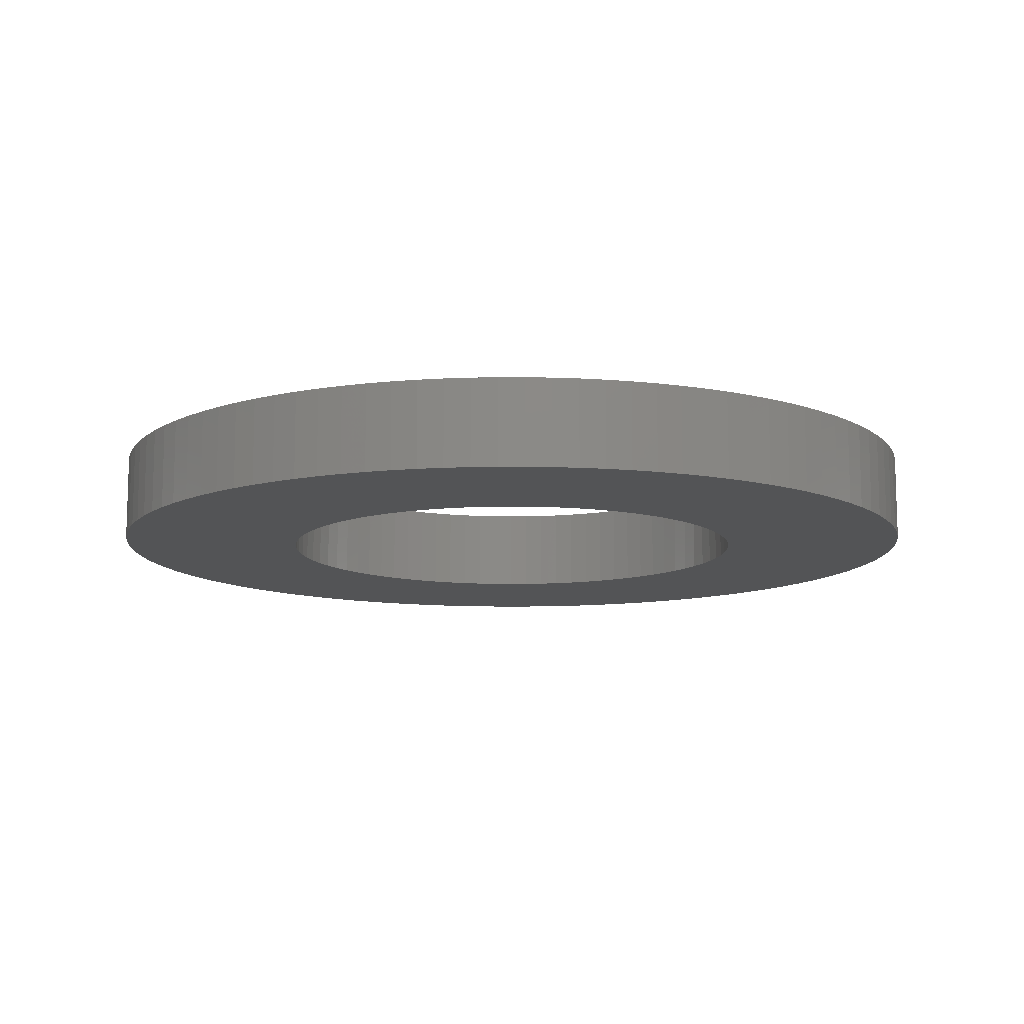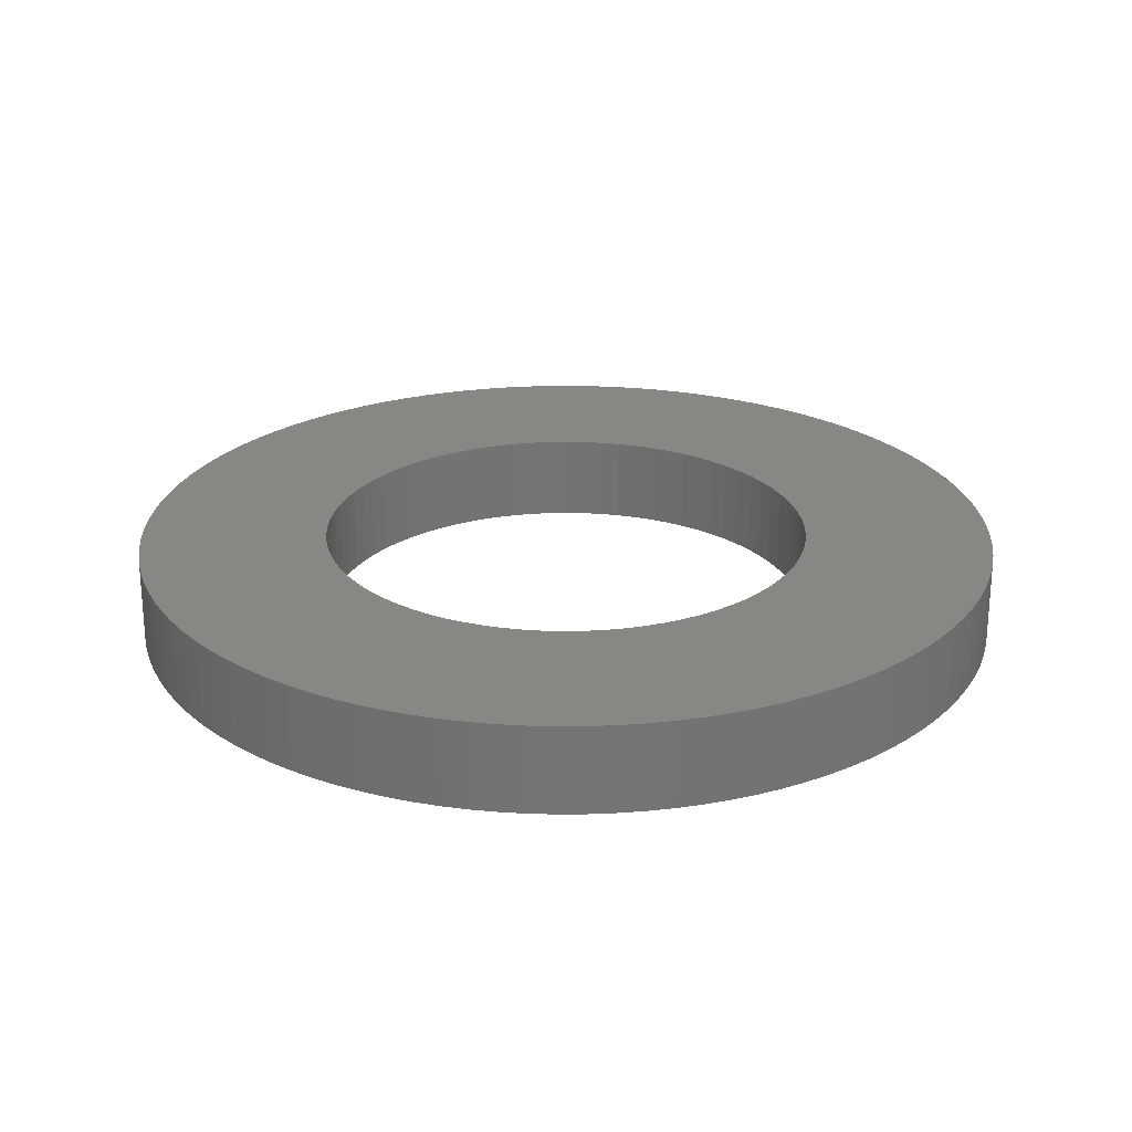
<metadata>
{"format":"stl","ext":"stl","renderer":"f3d","projection":"perspective","resolution":1024,"background":"white","views":[{"elev":-11.3,"azim":104.9,"up":"+Y"},{"elev":24.1,"azim":-11.3,"up":"+Y"}]}
</metadata>
<code>
# stl→obj: 370 verts, 744 faces
v -1357 661.1 -586.8
v -1357 664.1 -586.8
v -1358 661.1 -586.1
v -1357 664.1 -587.4
v -1357 661.1 -587.4
v -1357 664.1 -588.1
v -1357 661.1 -588.1
v -1357 664.1 -588.7
v -1357 661.1 -588.7
v -1357 664.1 -589.3
v -1357 661.1 -589.3
v -1356 664.1 -589.8
v -1356 661.1 -589.8
v -1356 664.1 -590.4
v -1356 661.1 -590.4
v -1355 664.1 -590.9
v -1355 661.1 -590.9
v -1355 664.1 -591.3
v -1355 661.1 -591.3
v -1354 664.1 -591.8
v -1354 661.1 -591.8
v -1354 664.1 -592.2
v -1354 661.1 -592.2
v -1353 664.1 -592.5
v -1353 661.1 -592.5
v -1353 664.1 -592.8
v -1353 661.1 -592.8
v -1352 664.1 -593.1
v -1352 661.1 -593.1
v -1351 664.1 -593.3
v -1351 661.1 -593.3
v -1351 664.1 -593.4
v -1351 661.1 -593.4
v -1350 664.1 -593.5
v -1350 661.1 -593.5
v -1349 664.1 -593.6
v -1349 661.1 -593.6
v -1349 664.1 -593.5
v -1349 661.1 -593.5
v -1348 664.1 -593.5
v -1348 661.1 -593.5
v -1347 664.1 -593.4
v -1347 661.1 -593.4
v -1347 664.1 -593.2
v -1347 661.1 -593.2
v -1346 664.1 -593
v -1346 661.1 -593
v -1346 664.1 -592.7
v -1346 661.1 -592.7
v -1345 664.1 -592.4
v -1345 661.1 -592.4
v -1344 664.1 -592.1
v -1344 661.1 -592.1
v -1344 664.1 -591.7
v -1344 661.1 -591.7
v -1343 664.1 -591.3
v -1343 661.1 -591.3
v -1343 664.1 -590.8
v -1343 661.1 -590.8
v -1342 664.1 -590.3
v -1342 661.1 -590.3
v -1342 664.1 -589.7
v -1342 661.1 -589.7
v -1342 664.1 -589.1
v -1342 661.1 -589.1
v -1341 664.1 -588.6
v -1341 661.1 -588.6
v -1341 664.1 -587.9
v -1341 661.1 -587.9
v -1341 664.1 -587.3
v -1341 661.1 -587.3
v -1341 664.1 -586.6
v -1341 661.1 -586.6
v -1341 664.1 -586
v -1341 661.1 -586
v -1341 664.1 -585.3
v -1341 661.1 -585.3
v -1341 664.1 -584.7
v -1341 661.1 -584.7
v -1341 664.1 -584
v -1341 661.1 -584
v -1341 664.1 -583.3
v -1341 661.1 -583.3
v -1341 664.1 -582.7
v -1341 661.1 -582.7
v -1341 664.1 -582
v -1341 661.1 -582
v -1341 664.1 -581.4
v -1341 661.1 -581.4
v -1342 664.1 -580.8
v -1342 661.1 -580.8
v -1342 664.1 -580.3
v -1342 661.1 -580.3
v -1342 664.1 -579.7
v -1342 661.1 -579.7
v -1343 664.1 -579.2
v -1343 661.1 -579.2
v -1343 664.1 -578.8
v -1343 661.1 -578.8
v -1344 664.1 -578.3
v -1344 661.1 -578.3
v -1344 664.1 -578
v -1344 661.1 -578
v -1345 664.1 -577.6
v -1345 661.1 -577.6
v -1346 664.1 -577.3
v -1346 661.1 -577.3
v -1346 664.1 -577.1
v -1346 661.1 -577.1
v -1347 664.1 -576.9
v -1347 661.1 -576.9
v -1348 664.1 -576.7
v -1348 661.1 -576.7
v -1348 664.1 -576.6
v -1348 661.1 -576.6
v -1349 664.1 -576.6
v -1349 661.1 -576.6
v -1350 664.1 -576.6
v -1350 661.1 -576.6
v -1351 664.1 -576.7
v -1351 661.1 -576.7
v -1352 664.1 -576.9
v -1352 661.1 -576.9
v -1352 664.1 -577.1
v -1352 661.1 -577.1
v -1353 664.1 -577.4
v -1353 661.1 -577.4
v -1353 664.1 -577.7
v -1353 661.1 -577.7
v -1354 664.1 -578
v -1354 661.1 -578
v -1354 664.1 -578.4
v -1354 661.1 -578.4
v -1355 664.1 -578.9
v -1355 661.1 -578.9
v -1355 664.1 -579.3
v -1355 661.1 -579.3
v -1356 664.1 -579.9
v -1356 661.1 -579.9
v -1356 664.1 -580.4
v -1356 661.1 -580.4
v -1357 664.1 -581
v -1357 661.1 -581
v -1357 664.1 -581.6
v -1357 661.1 -581.6
v -1357 664.1 -582.2
v -1357 661.1 -582.2
v -1357 664.1 -582.8
v -1357 661.1 -582.8
v -1357 664.1 -583.5
v -1357 661.1 -583.5
v -1358 664.1 -584.1
v -1358 661.1 -584.1
v -1358 664.1 -584.8
v -1358 661.1 -584.8
v -1358 664.1 -585.5
v -1358 661.1 -585.5
v -1358 664.1 -586.1
v -1364 661.1 -586.1
v -1364 664.1 -586.1
v -1364 661.1 -586.9
v -1364 664.1 -585.2
v -1364 661.1 -585.2
v -1364 664.1 -584.3
v -1364 661.1 -584.3
v -1364 664.1 -583.4
v -1364 661.1 -583.4
v -1364 664.1 -582.5
v -1364 661.1 -582.5
v -1364 664.1 -581.6
v -1364 661.1 -581.6
v -1364 664.1 -580.8
v -1364 661.1 -580.8
v -1363 664.1 -579.9
v -1363 661.1 -579.9
v -1363 664.1 -579.1
v -1363 661.1 -579.1
v -1363 664.1 -578.3
v -1363 661.1 -578.3
v -1362 664.1 -577.5
v -1362 661.1 -577.5
v -1362 664.1 -576.8
v -1362 661.1 -576.8
v -1361 664.1 -576
v -1361 661.1 -576
v -1361 664.1 -575.4
v -1361 661.1 -575.4
v -1360 664.1 -574.7
v -1360 661.1 -574.7
v -1359 664.1 -574.1
v -1359 661.1 -574.1
v -1359 664.1 -573.5
v -1359 661.1 -573.5
v -1358 664.1 -572.9
v -1358 661.1 -572.9
v -1357 664.1 -572.4
v -1357 661.1 -572.4
v -1356 664.1 -572
v -1356 661.1 -572
v -1356 664.1 -571.6
v -1356 661.1 -571.6
v -1355 664.1 -571.2
v -1355 661.1 -571.2
v -1354 664.1 -570.9
v -1354 661.1 -570.9
v -1353 664.1 -570.6
v -1353 661.1 -570.6
v -1352 664.1 -570.4
v -1352 661.1 -570.4
v -1351 664.1 -570.2
v -1351 661.1 -570.2
v -1351 664.1 -570.1
v -1351 661.1 -570.1
v -1350 664.1 -570.1
v -1350 661.1 -570.1
v -1349 664.1 -570.1
v -1349 661.1 -570.1
v -1348 664.1 -570.1
v -1348 661.1 -570.1
v -1347 664.1 -570.2
v -1347 661.1 -570.2
v -1346 664.1 -570.4
v -1346 661.1 -570.4
v -1345 664.1 -570.6
v -1345 661.1 -570.6
v -1344 664.1 -570.8
v -1344 661.1 -570.8
v -1344 664.1 -571.1
v -1344 661.1 -571.1
v -1343 664.1 -571.5
v -1343 661.1 -571.5
v -1342 664.1 -571.9
v -1342 661.1 -571.9
v -1341 664.1 -572.3
v -1341 661.1 -572.3
v -1340 664.1 -572.8
v -1340 661.1 -572.8
v -1340 664.1 -573.3
v -1340 661.1 -573.3
v -1339 664.1 -573.9
v -1339 661.1 -573.9
v -1338 664.1 -574.5
v -1338 661.1 -574.5
v -1338 664.1 -575.2
v -1338 661.1 -575.2
v -1337 664.1 -575.9
v -1337 661.1 -575.9
v -1337 664.1 -576.6
v -1337 661.1 -576.6
v -1336 664.1 -577.3
v -1336 661.1 -577.3
v -1336 664.1 -578.1
v -1336 661.1 -578.1
v -1335 664.1 -578.9
v -1335 661.1 -578.9
v -1335 664.1 -579.7
v -1335 661.1 -579.7
v -1335 664.1 -580.6
v -1335 661.1 -580.6
v -1335 664.1 -581.4
v -1335 661.1 -581.4
v -1334 664.1 -582.3
v -1334 661.1 -582.3
v -1334 664.1 -583.2
v -1334 661.1 -583.2
v -1334 664.1 -584.1
v -1334 661.1 -584.1
v -1334 664.1 -584.9
v -1334 661.1 -584.9
v -1334 664.1 -585.8
v -1334 661.1 -585.8
v -1334 664.1 -586.7
v -1334 661.1 -586.7
v -1334 664.1 -587.6
v -1334 661.1 -587.6
v -1335 664.1 -588.5
v -1335 661.1 -588.5
v -1335 664.1 -589.3
v -1335 661.1 -589.3
v -1335 664.1 -590.2
v -1335 661.1 -590.2
v -1335 664.1 -591
v -1335 661.1 -591
v -1336 664.1 -591.8
v -1336 661.1 -591.8
v -1336 664.1 -592.6
v -1336 661.1 -592.6
v -1337 664.1 -593.3
v -1337 661.1 -593.3
v -1337 664.1 -594.1
v -1337 661.1 -594.1
v -1338 664.1 -594.8
v -1338 661.1 -594.8
v -1338 664.1 -595.4
v -1338 661.1 -595.4
v -1339 664.1 -596
v -1339 661.1 -596
v -1340 664.1 -596.6
v -1340 661.1 -596.6
v -1340 664.1 -597.2
v -1340 661.1 -597.2
v -1341 664.1 -597.7
v -1341 661.1 -597.7
v -1342 664.1 -598.1
v -1342 661.1 -598.1
v -1343 664.1 -598.5
v -1343 661.1 -598.5
v -1343 664.1 -598.9
v -1343 661.1 -598.9
v -1344 664.1 -599.2
v -1344 661.1 -599.2
v -1345 664.1 -599.5
v -1345 661.1 -599.5
v -1346 664.1 -599.7
v -1346 661.1 -599.7
v -1347 664.1 -599.9
v -1347 661.1 -599.9
v -1348 664.1 -600
v -1348 661.1 -600
v -1349 664.1 -600
v -1349 661.1 -600
v -1349 664.1 -600.1
v -1349 661.1 -600.1
v -1350 664.1 -600
v -1350 661.1 -600
v -1351 664.1 -599.9
v -1351 661.1 -599.9
v -1352 664.1 -599.8
v -1352 661.1 -599.8
v -1353 664.1 -599.6
v -1353 661.1 -599.6
v -1354 664.1 -599.3
v -1354 661.1 -599.3
v -1355 664.1 -599
v -1355 661.1 -599
v -1355 664.1 -598.6
v -1355 661.1 -598.6
v -1356 664.1 -598.2
v -1356 661.1 -598.2
v -1357 664.1 -597.8
v -1357 661.1 -597.8
v -1358 664.1 -597.3
v -1358 661.1 -597.3
v -1358 664.1 -596.8
v -1358 661.1 -596.8
v -1359 664.1 -596.2
v -1359 661.1 -596.2
v -1360 664.1 -595.6
v -1360 661.1 -595.6
v -1360 664.1 -594.9
v -1360 661.1 -594.9
v -1361 664.1 -594.3
v -1361 661.1 -594.3
v -1362 664.1 -593.5
v -1362 661.1 -593.5
v -1362 664.1 -592.8
v -1362 661.1 -592.8
v -1362 664.1 -592
v -1362 661.1 -592
v -1363 664.1 -591.2
v -1363 661.1 -591.2
v -1363 664.1 -590.4
v -1363 661.1 -590.4
v -1363 664.1 -589.5
v -1363 661.1 -589.5
v -1364 664.1 -588.7
v -1364 661.1 -588.7
v -1364 664.1 -587.8
v -1364 661.1 -587.8
v -1364 664.1 -586.9
f 1 2 3
f 1 4 2
f 1 5 4
f 4 5 6
f 6 5 7
f 8 7 9
f 10 9 11
f 12 11 13
f 14 13 15
f 16 15 17
f 18 17 19
f 20 19 21
f 22 21 23
f 24 23 25
f 26 25 27
f 28 27 29
f 30 29 31
f 32 31 33
f 34 33 35
f 36 35 37
f 38 37 39
f 40 39 41
f 42 41 43
f 44 43 45
f 46 45 47
f 48 47 49
f 50 49 51
f 52 51 53
f 54 53 55
f 56 55 57
f 58 57 59
f 60 59 61
f 62 61 63
f 64 63 65
f 66 65 67
f 68 67 69
f 70 69 71
f 72 71 73
f 74 73 75
f 76 75 77
f 78 77 79
f 80 79 81
f 82 81 83
f 84 83 85
f 86 85 87
f 88 87 89
f 90 89 91
f 92 91 93
f 94 93 95
f 96 95 97
f 98 97 99
f 100 99 101
f 102 101 103
f 104 103 105
f 106 105 107
f 108 107 109
f 110 109 111
f 112 111 113
f 114 113 115
f 116 115 117
f 118 117 119
f 118 119 119
f 120 119 121
f 122 121 123
f 124 123 125
f 126 125 127
f 128 127 129
f 130 129 131
f 132 131 133
f 134 133 135
f 136 135 137
f 138 137 139
f 140 139 141
f 142 141 143
f 144 143 145
f 146 145 147
f 148 147 149
f 150 149 151
f 152 151 153
f 154 153 155
f 156 155 157
f 158 157 3
f 2 158 3
f 6 7 8
f 8 9 10
f 10 11 12
f 12 13 14
f 14 15 16
f 16 17 18
f 18 19 20
f 20 21 22
f 22 23 24
f 24 25 26
f 26 27 28
f 28 29 30
f 30 31 32
f 32 33 34
f 34 35 36
f 36 37 38
f 38 39 40
f 40 41 42
f 42 43 44
f 44 45 46
f 46 47 48
f 48 49 50
f 50 51 52
f 52 53 54
f 54 55 56
f 56 57 58
f 58 59 60
f 60 61 62
f 62 63 64
f 64 65 66
f 66 67 68
f 68 69 70
f 70 71 72
f 72 73 74
f 74 75 76
f 76 77 78
f 78 79 80
f 80 81 82
f 82 83 84
f 84 85 86
f 86 87 88
f 88 89 90
f 90 91 92
f 92 93 94
f 94 95 96
f 96 97 98
f 98 99 100
f 100 101 102
f 102 103 104
f 104 105 106
f 106 107 108
f 108 109 110
f 110 111 112
f 112 113 114
f 114 115 116
f 116 117 118
f 118 119 118
f 118 119 120
f 120 121 122
f 122 123 124
f 124 125 126
f 126 127 128
f 128 129 130
f 130 131 132
f 132 133 134
f 134 135 136
f 136 137 138
f 138 139 140
f 140 141 142
f 142 143 144
f 144 145 146
f 146 147 148
f 148 149 150
f 150 151 152
f 152 153 154
f 154 155 156
f 156 157 158
f 159 160 161
f 159 162 160
f 159 163 162
f 162 163 164
f 164 163 165
f 166 165 167
f 168 167 169
f 170 169 171
f 172 171 173
f 174 173 175
f 176 175 177
f 178 177 179
f 180 179 181
f 182 181 183
f 184 183 185
f 186 185 187
f 188 187 189
f 190 189 191
f 192 191 193
f 194 193 195
f 196 195 197
f 198 197 199
f 200 199 201
f 202 201 203
f 204 203 205
f 206 205 207
f 208 207 209
f 210 209 211
f 212 211 213
f 214 213 215
f 216 215 217
f 218 217 219
f 220 219 221
f 222 221 223
f 224 223 225
f 226 225 227
f 228 227 229
f 230 229 231
f 232 231 233
f 234 233 235
f 236 235 237
f 238 237 239
f 240 239 241
f 242 241 243
f 244 243 245
f 246 245 247
f 248 247 249
f 250 249 251
f 252 251 253
f 254 253 255
f 256 255 257
f 258 257 259
f 260 259 261
f 262 261 263
f 264 263 265
f 266 265 267
f 268 267 269
f 270 269 271
f 272 271 273
f 274 273 275
f 276 275 277
f 278 277 279
f 280 279 281
f 282 281 283
f 284 283 285
f 286 285 287
f 288 287 289
f 290 289 291
f 292 291 293
f 294 293 295
f 296 295 297
f 298 297 299
f 300 299 301
f 302 301 303
f 304 303 305
f 306 305 307
f 308 307 309
f 310 309 311
f 312 311 313
f 314 313 315
f 316 315 317
f 318 317 319
f 320 319 321
f 322 321 323
f 324 323 325
f 326 325 327
f 328 327 329
f 330 329 331
f 332 331 333
f 334 333 335
f 336 335 337
f 338 337 339
f 340 339 341
f 342 341 343
f 344 343 345
f 346 345 347
f 348 347 349
f 350 349 351
f 352 351 353
f 354 353 355
f 356 355 357
f 358 357 359
f 360 359 361
f 362 361 363
f 364 363 365
f 366 365 367
f 368 367 369
f 370 369 161
f 160 370 161
f 164 165 166
f 166 167 168
f 168 169 170
f 170 171 172
f 172 173 174
f 174 175 176
f 176 177 178
f 178 179 180
f 180 181 182
f 182 183 184
f 184 185 186
f 186 187 188
f 188 189 190
f 190 191 192
f 192 193 194
f 194 195 196
f 196 197 198
f 198 199 200
f 200 201 202
f 202 203 204
f 204 205 206
f 206 207 208
f 208 209 210
f 210 211 212
f 212 213 214
f 214 215 216
f 216 217 218
f 218 219 220
f 220 221 222
f 222 223 224
f 224 225 226
f 226 227 228
f 228 229 230
f 230 231 232
f 232 233 234
f 234 235 236
f 236 237 238
f 238 239 240
f 240 241 242
f 242 243 244
f 244 245 246
f 246 247 248
f 248 249 250
f 250 251 252
f 252 253 254
f 254 255 256
f 256 257 258
f 258 259 260
f 260 261 262
f 262 263 264
f 264 265 266
f 266 267 268
f 268 269 270
f 270 271 272
f 272 273 274
f 274 275 276
f 276 277 278
f 278 279 280
f 280 281 282
f 282 283 284
f 284 285 286
f 286 287 288
f 288 289 290
f 290 291 292
f 292 293 294
f 294 295 296
f 296 297 298
f 298 299 300
f 300 301 302
f 302 303 304
f 304 305 306
f 306 307 308
f 308 309 310
f 310 311 312
f 312 313 314
f 314 315 316
f 316 317 318
f 318 319 320
f 320 321 322
f 322 323 324
f 324 325 326
f 326 327 328
f 328 329 330
f 330 331 332
f 332 333 334
f 334 335 336
f 336 337 338
f 338 339 340
f 340 341 342
f 342 343 344
f 344 345 346
f 346 347 348
f 348 349 350
f 350 351 352
f 352 353 354
f 354 355 356
f 356 357 358
f 358 359 360
f 360 361 362
f 362 363 364
f 364 365 366
f 366 367 368
f 368 369 370
f 159 161 3
f 157 159 3
f 157 163 159
f 157 155 163
f 163 155 165
f 165 155 153
f 167 153 169
f 167 165 153
f 367 1 369
f 367 5 1
f 367 365 5
f 5 365 7
f 7 365 363
f 361 7 363
f 361 9 7
f 361 359 9
f 9 359 11
f 11 359 357
f 13 357 355
f 353 13 355
f 353 15 13
f 353 351 15
f 15 351 17
f 17 351 349
f 19 349 347
f 345 19 347
f 345 21 19
f 345 343 21
f 21 343 23
f 23 343 341
f 25 341 339
f 337 25 339
f 337 27 25
f 337 335 27
f 27 335 29
f 29 335 333
f 31 333 331
f 329 31 331
f 329 33 31
f 329 327 33
f 33 327 35
f 35 327 325
f 37 325 323
f 321 37 323
f 321 39 37
f 321 319 39
f 39 319 41
f 41 319 317
f 43 317 315
f 45 315 313
f 311 45 313
f 311 47 45
f 311 309 47
f 47 309 49
f 49 309 307
f 51 307 305
f 303 51 305
f 303 53 51
f 303 301 53
f 53 301 55
f 55 301 299
f 57 299 297
f 295 57 297
f 295 59 57
f 295 293 59
f 59 293 61
f 61 293 291
f 63 291 289
f 287 63 289
f 287 65 63
f 287 285 65
f 65 285 67
f 67 285 283
f 69 283 281
f 279 69 281
f 279 71 69
f 279 277 71
f 71 277 73
f 73 277 275
f 75 275 273
f 271 75 273
f 271 77 75
f 271 269 77
f 77 269 79
f 79 269 267
f 81 267 265
f 263 81 265
f 263 83 81
f 263 261 83
f 83 261 85
f 85 261 259
f 87 259 257
f 255 87 257
f 255 89 87
f 255 253 89
f 89 253 91
f 91 253 251
f 93 251 249
f 247 93 249
f 247 95 93
f 247 245 95
f 95 245 97
f 97 245 243
f 99 243 241
f 239 99 241
f 239 101 99
f 239 237 101
f 101 237 103
f 103 237 235
f 105 235 233
f 231 105 233
f 231 107 105
f 231 229 107
f 107 229 109
f 109 229 227
f 111 227 225
f 223 111 225
f 223 113 111
f 223 221 113
f 113 221 115
f 115 221 219
f 117 219 217
f 215 117 217
f 215 119 117
f 215 213 119
f 119 213 119
f 119 213 211
f 121 211 209
f 123 209 207
f 205 123 207
f 205 125 123
f 205 203 125
f 125 203 127
f 127 203 201
f 129 201 199
f 197 129 199
f 197 131 129
f 197 195 131
f 131 195 133
f 133 195 193
f 135 193 191
f 189 135 191
f 189 137 135
f 189 187 137
f 137 187 139
f 139 187 185
f 141 185 183
f 181 141 183
f 181 143 141
f 181 179 143
f 143 179 145
f 145 179 177
f 147 177 175
f 173 147 175
f 173 149 147
f 173 171 149
f 149 171 151
f 151 171 169
f 153 151 169
f 11 357 13
f 17 349 19
f 23 341 25
f 29 333 31
f 35 325 37
f 41 317 43
f 43 315 45
f 49 307 51
f 55 299 57
f 61 291 63
f 67 283 69
f 73 275 75
f 79 267 81
f 85 259 87
f 91 251 93
f 97 243 99
f 103 235 105
f 109 227 111
f 115 219 117
f 119 211 121
f 121 209 123
f 127 201 129
f 133 193 135
f 139 185 141
f 145 177 147
f 1 3 369
f 369 3 161
f 368 370 158
f 2 368 158
f 2 366 368
f 2 4 366
f 366 4 364
f 364 4 6
f 362 6 360
f 362 364 6
f 162 156 160
f 162 154 156
f 162 164 154
f 154 164 152
f 152 164 166
f 168 152 166
f 168 150 152
f 168 170 150
f 150 170 148
f 148 170 172
f 146 172 174
f 176 146 174
f 176 144 146
f 176 178 144
f 144 178 142
f 142 178 180
f 140 180 182
f 184 140 182
f 184 138 140
f 184 186 138
f 138 186 136
f 136 186 188
f 134 188 190
f 192 134 190
f 192 132 134
f 192 194 132
f 132 194 130
f 130 194 196
f 128 196 198
f 200 128 198
f 200 126 128
f 200 202 126
f 126 202 124
f 124 202 204
f 122 204 206
f 208 122 206
f 208 120 122
f 208 210 120
f 120 210 118
f 118 210 212
f 118 212 214
f 116 214 216
f 218 116 216
f 218 114 116
f 218 220 114
f 114 220 112
f 112 220 222
f 110 222 224
f 226 110 224
f 226 108 110
f 226 228 108
f 108 228 106
f 106 228 230
f 104 230 232
f 234 104 232
f 234 102 104
f 234 236 102
f 102 236 100
f 100 236 238
f 98 238 240
f 242 98 240
f 242 96 98
f 242 244 96
f 96 244 94
f 94 244 246
f 92 246 248
f 250 92 248
f 250 90 92
f 250 252 90
f 90 252 88
f 88 252 254
f 86 254 256
f 258 86 256
f 258 84 86
f 258 260 84
f 84 260 82
f 82 260 262
f 80 262 264
f 266 80 264
f 266 78 80
f 266 268 78
f 78 268 76
f 76 268 270
f 74 270 272
f 274 74 272
f 274 72 74
f 274 276 72
f 72 276 70
f 70 276 278
f 68 278 280
f 282 68 280
f 282 66 68
f 282 284 66
f 66 284 64
f 64 284 286
f 62 286 288
f 290 62 288
f 290 60 62
f 290 292 60
f 60 292 58
f 58 292 294
f 56 294 296
f 298 56 296
f 298 54 56
f 298 300 54
f 54 300 52
f 52 300 302
f 50 302 304
f 306 50 304
f 306 48 50
f 306 308 48
f 48 308 46
f 46 308 310
f 44 310 312
f 314 44 312
f 314 42 44
f 314 316 42
f 42 316 40
f 40 316 318
f 38 318 320
f 36 320 322
f 324 36 322
f 324 34 36
f 324 326 34
f 34 326 32
f 32 326 328
f 30 328 330
f 332 30 330
f 332 28 30
f 332 334 28
f 28 334 26
f 26 334 336
f 24 336 338
f 340 24 338
f 340 22 24
f 340 342 22
f 22 342 20
f 20 342 344
f 18 344 346
f 348 18 346
f 348 16 18
f 348 350 16
f 16 350 14
f 14 350 352
f 12 352 354
f 356 12 354
f 356 10 12
f 356 358 10
f 10 358 8
f 8 358 360
f 6 8 360
f 148 172 146
f 142 180 140
f 136 188 134
f 130 196 128
f 124 204 122
f 118 212 118
f 118 214 116
f 112 222 110
f 106 230 104
f 100 238 98
f 94 246 92
f 88 254 86
f 82 262 80
f 76 270 74
f 70 278 68
f 64 286 62
f 58 294 56
f 52 302 50
f 46 310 44
f 40 318 38
f 38 320 36
f 32 328 30
f 26 336 24
f 20 344 18
f 14 352 12
f 156 158 160
f 160 158 370

</code>
